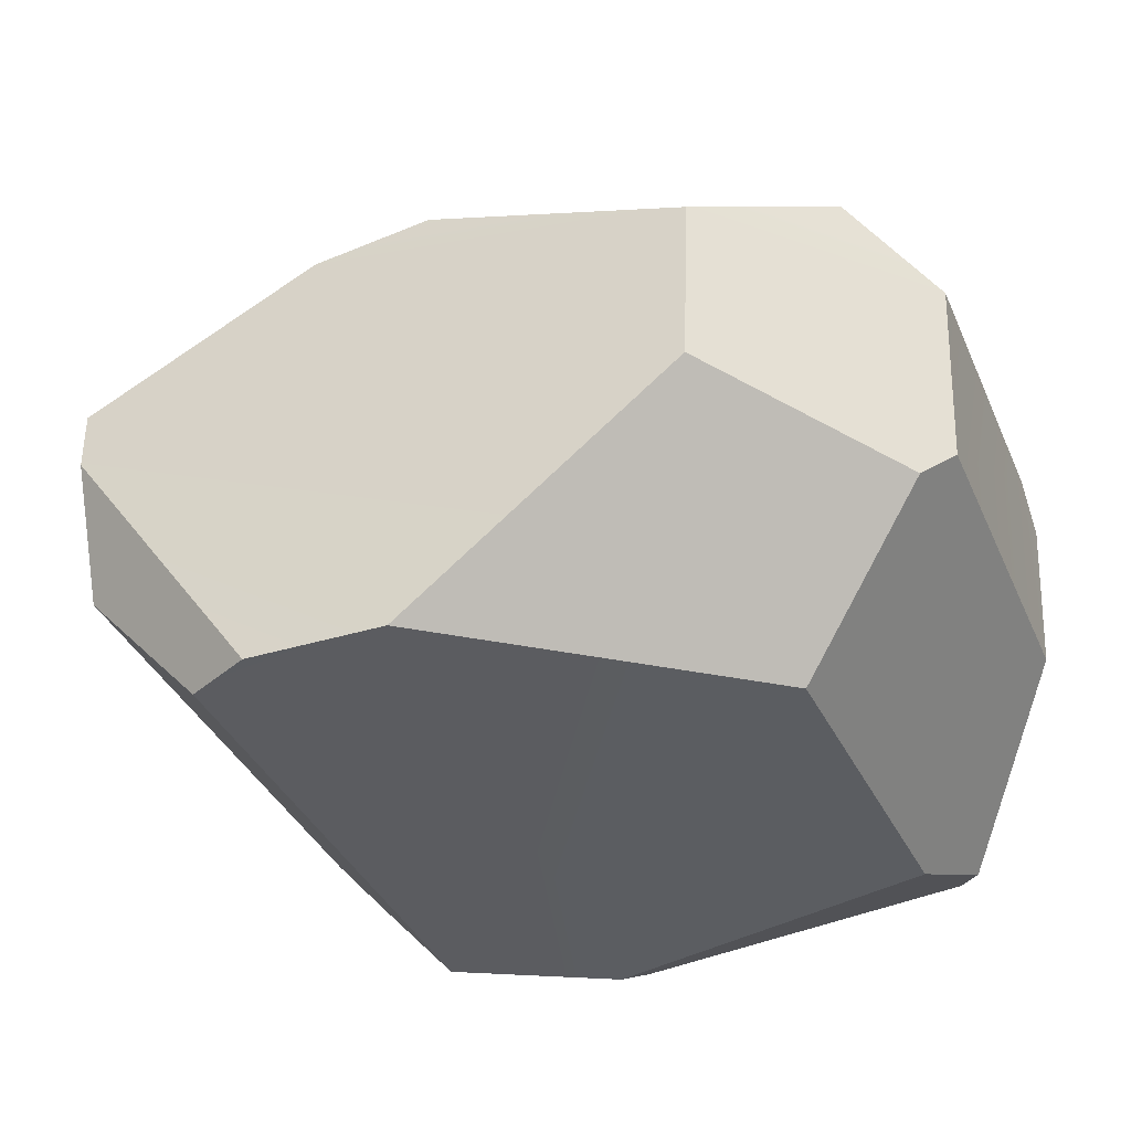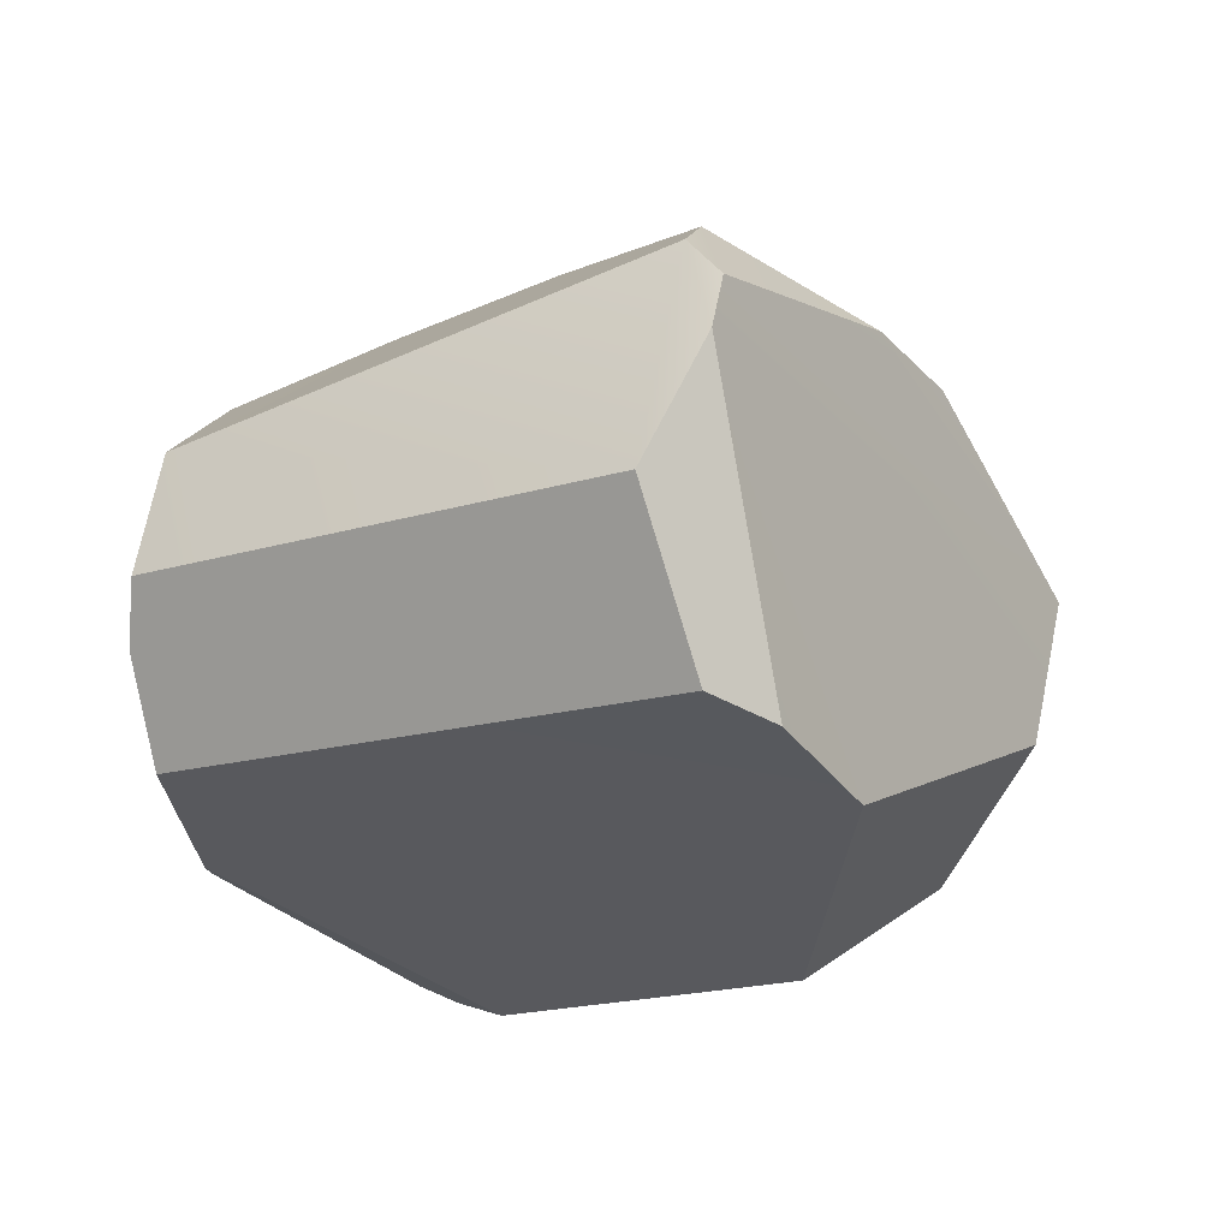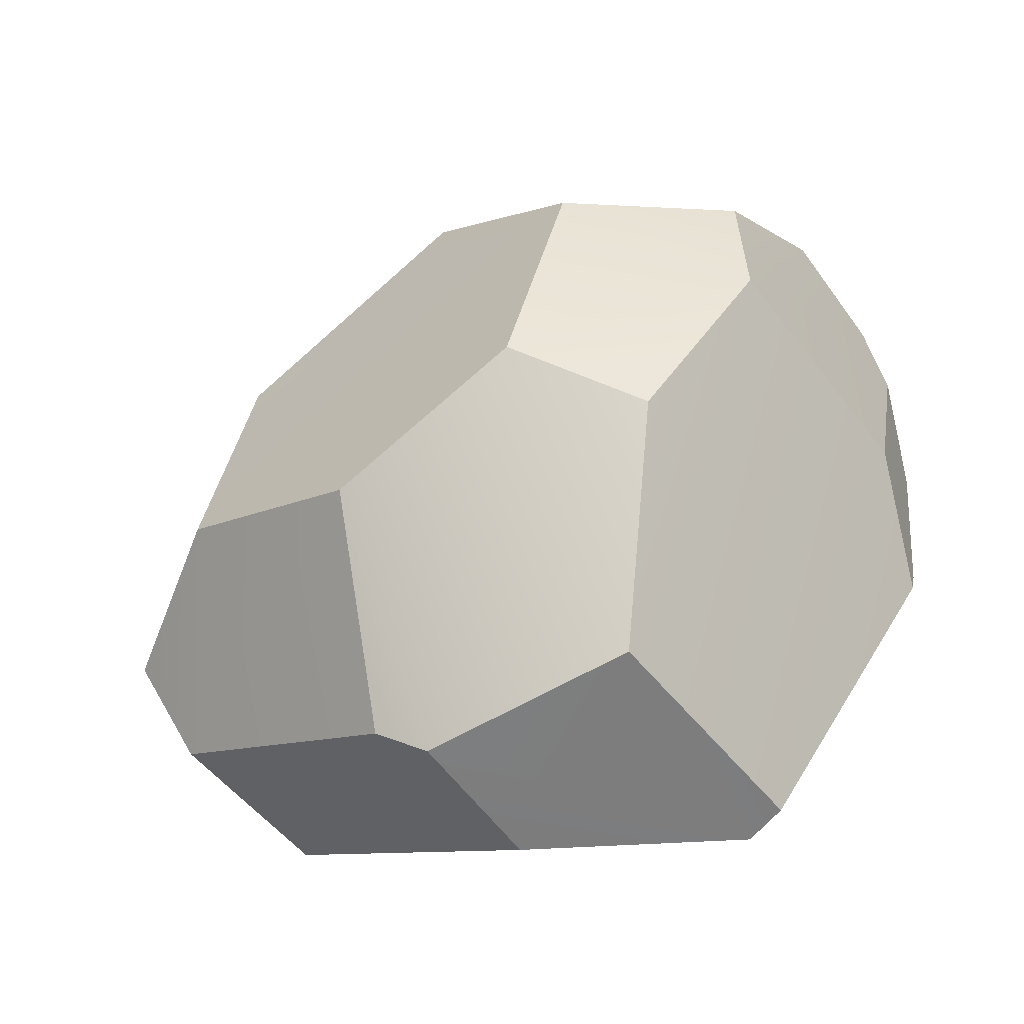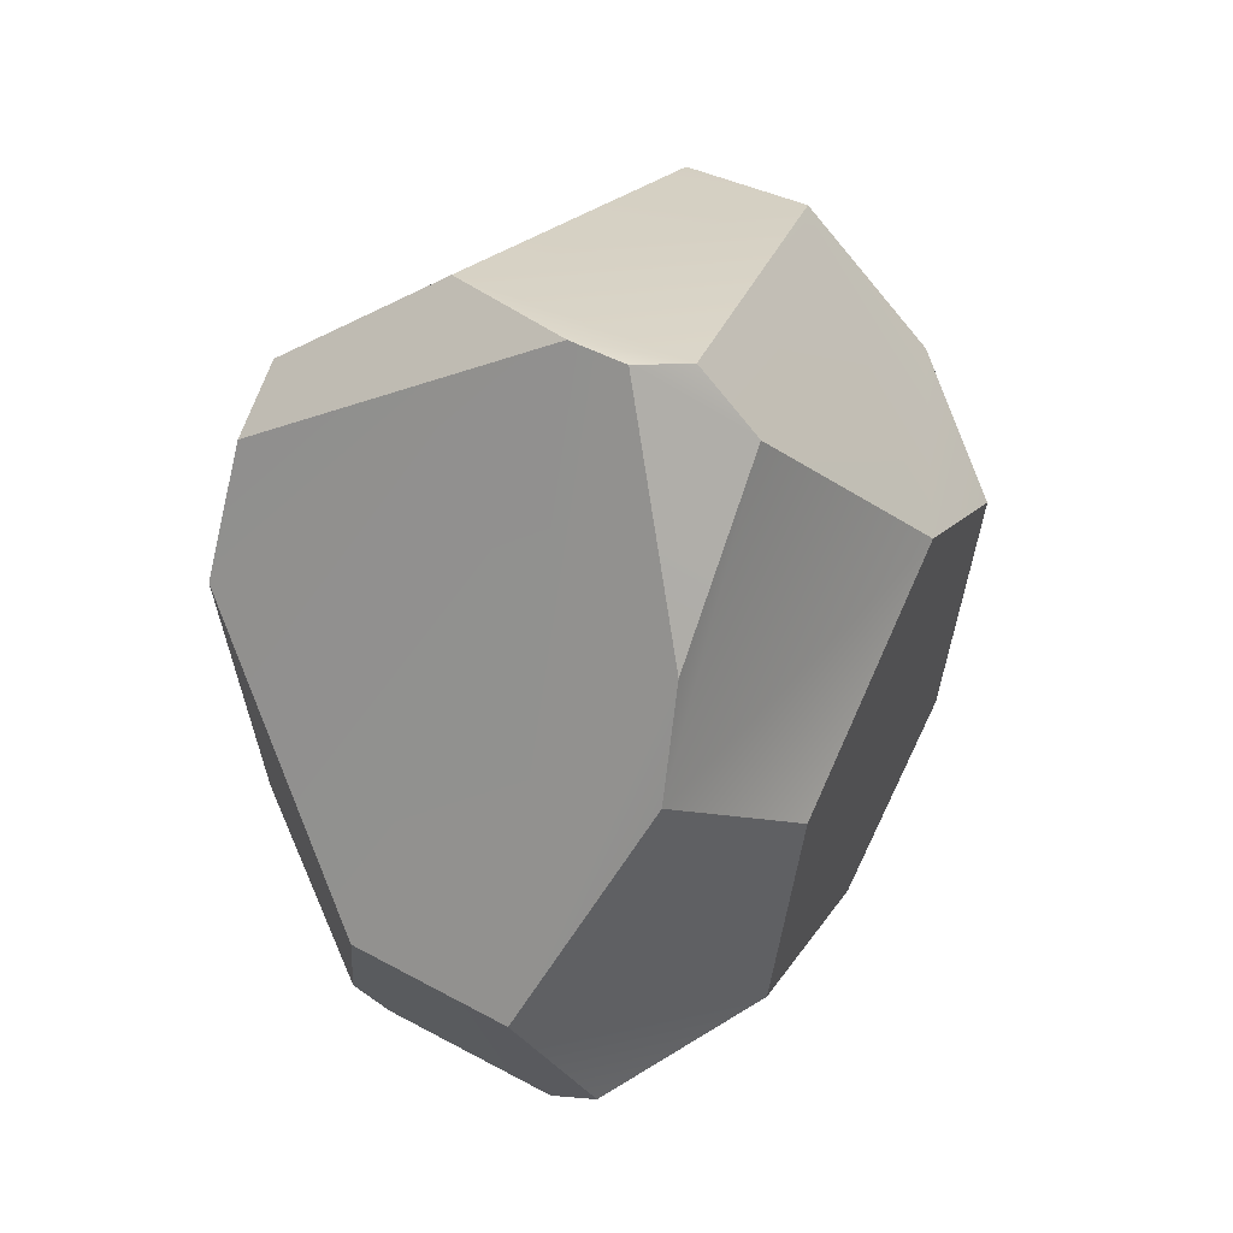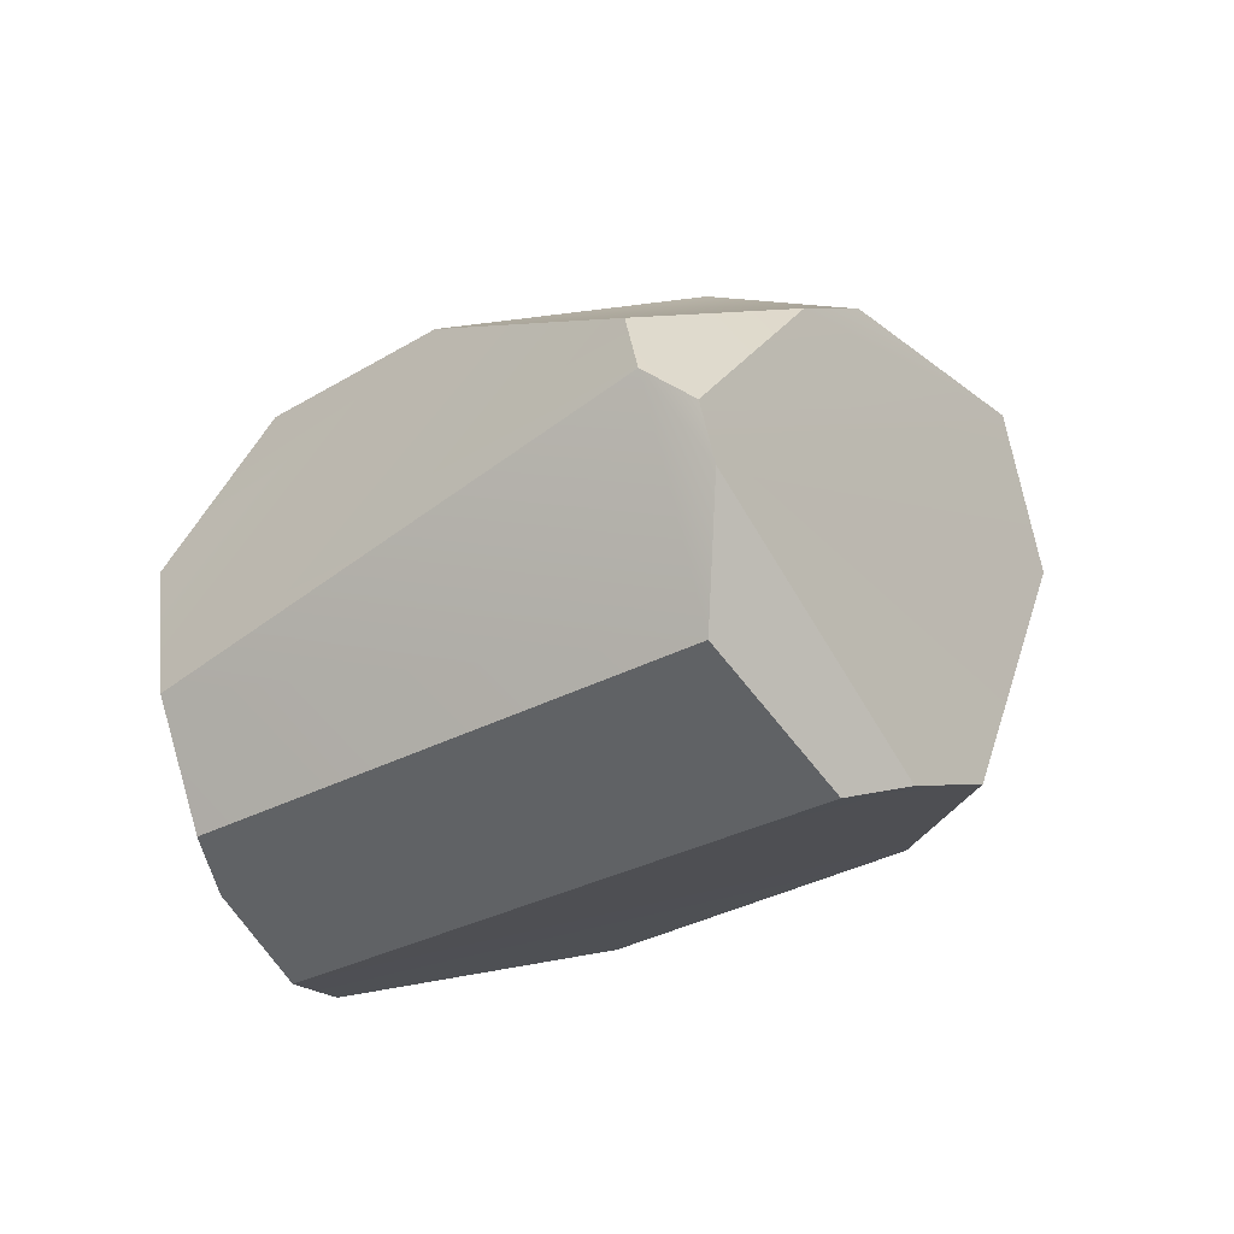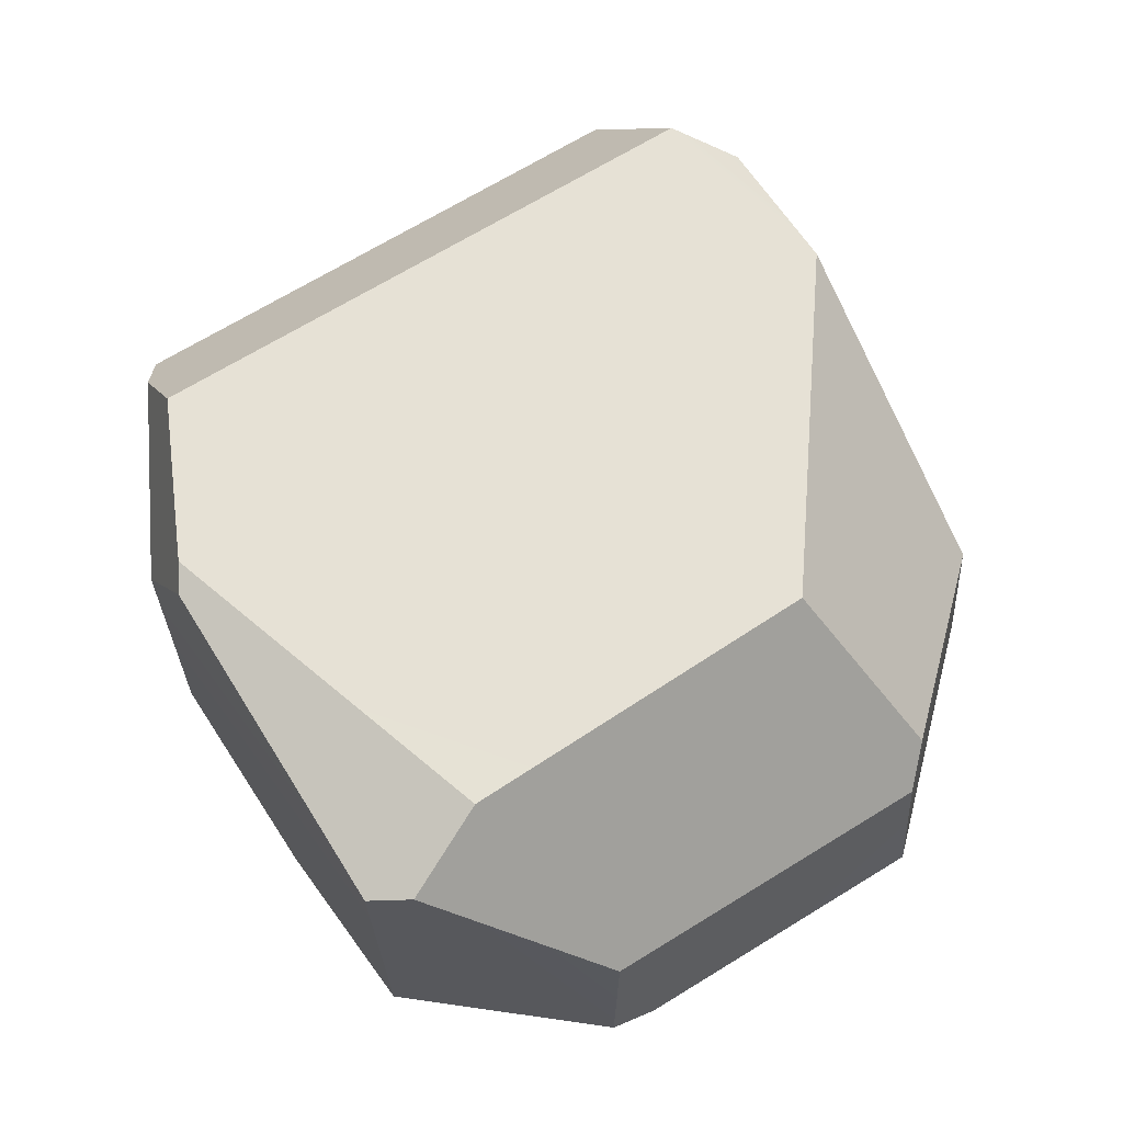
<metadata>
{"format":"obj","ext":"obj","renderer":"f3d","projection":"perspective","resolution":1024,"background":"white","views":[{"elev":-35.2,"azim":79.0,"up":"+Y"},{"elev":58.9,"azim":10.0,"up":"+Z"},{"elev":-58.1,"azim":-143.2,"up":"+Z"},{"elev":54.6,"azim":116.9,"up":"+Z"},{"elev":77.5,"azim":-14.7,"up":"+Z"},{"elev":-26.1,"azim":1.3,"up":"+Z"}]}
</metadata>
<code>
g pb_Mesh245038
v -0.1043 0.1578 -0.1093
v 0.01503 0.1572 -0.147
v 0.132 0.1572 -0.07851
v 0.09876 0.158 0.05174
v -0.0508 0.1567 0.1132
v -0.146 0.1567 0.03373
v 0.1647 0.1075 0.125
v 0.1285 0.09755 0.1813
v 0.03454 0.09261 0.2516
v 0.1549 -0.1497 0.1361
v 0.1124 -0.1503 0.2022
v 0.053 0.001232 0.2939
v 0.053 0.001232 0.2939
v 0.2425 -0.0289 0.00547
v 0.1549 -0.1497 0.1361
v 0.03611 0.04342 -0.2548
v 0.05927 0.06167 -0.2397
v 0.01503 0.1572 -0.147
v -0.1043 0.1578 -0.1093
v -0.1555 0.09343 -0.1351
v -0.08734 0.0238 -0.2416
v -0.2223 -0.07694 -0.0286
v -0.1932 -0.1458 -0.07088
v -0.09024 -0.1236 -0.2349
v -0.08734 0.0238 -0.2416
v -0.1555 0.09343 -0.1351
v -0.2226 0.07496 -0.03337
v 0.2074 0.06434 -0.147
v 0.2231 0.1015 -0.08745
v 0.132 0.1572 -0.07851
v 0.132 0.1572 -0.07851
v 0.2231 0.1015 -0.08745
v 0.2466 0.06399 0.003379
v -0.2254 0.0843 0.04458
v -0.146 0.1567 0.03373
v -0.0508 0.1567 0.1132
v 0.03454 0.09261 0.2516
v 0.03154 0.05713 0.2846
v -0.2318 0.002706 0.1175
v -0.146 0.1567 0.03373
v -0.2254 0.0843 0.04458
v -0.2226 0.07496 -0.03337
v 0.05927 0.06167 -0.2397
v 0.03611 0.04342 -0.2548
v 0.03975 -0.04744 -0.2498
v 0.2026 -0.04031 -0.1459
v 0.2076 -0.05913 -0.1232
v 0.2425 -0.0289 0.00547
v 0.2466 0.06399 0.003379
v 0.2231 0.1015 -0.08745
v 0.2074 0.06434 -0.147
v -0.08734 0.0238 -0.2416
v -0.09024 -0.1236 -0.2349
v -0.06464 -0.1298 -0.2364
v 0.03154 0.05713 0.2846
v 0.0534 0.03309 0.2934
v 0.053 0.001232 0.2939
v 0.053 0.001232 0.2939
v 0.02991 -0.07257 0.2785
v 0.03154 0.05713 0.2846
v 0.0747 -0.1499 0.2235
v -0.2068 -0.1488 0.04747
v -0.2285 -0.09997 0.08627
v 0.138 -0.1493 -0.07802
v -0.03296 -0.151 -0.193
v -0.1936 -0.1508 -0.05365
v -0.2304 -0.07264 0.1145
v -0.2285 -0.09997 0.08627
v -0.2223 -0.07694 -0.0286
v -0.2226 0.07496 -0.03337
v -0.2254 0.0843 0.04458
v -0.2318 0.002706 0.1175
v -0.03296 -0.151 -0.193
v -0.06464 -0.1298 -0.2364
v -0.09024 -0.1236 -0.2349
v -0.2068 -0.1488 0.04747
v -0.1936 -0.1508 -0.05365
v -0.1932 -0.1458 -0.07088
v 0.132 0.1572 -0.07851
v -0.146 0.1567 0.03373
v -0.1043 0.1578 -0.1093
v 0.132 0.1572 -0.07851
v 0.09876 0.158 0.05174
v -0.146 0.1567 0.03373
v 0.2026 -0.04031 -0.1459
v 0.03975 -0.04744 -0.2498
v -0.06464 -0.1298 -0.2364
v -0.06464 -0.1298 -0.2364
v -0.03296 -0.151 -0.193
v 0.2026 -0.04031 -0.1459
v -0.03296 -0.151 -0.193
v 0.138 -0.1493 -0.07802
v 0.2026 -0.04031 -0.1459
v 0.138 -0.1493 -0.07802
v 0.2076 -0.05913 -0.1232
v 0.2026 -0.04031 -0.1459
v 0.03454 0.09261 0.2516
v 0.1285 0.09755 0.1813
v 0.0534 0.03309 0.2934
v 0.03454 0.09261 0.2516
v 0.0534 0.03309 0.2934
v 0.03154 0.05713 0.2846
v -0.0508 0.1567 0.1132
v 0.09876 0.158 0.05174
v 0.1647 0.1075 0.125
v 0.1647 0.1075 0.125
v 0.03454 0.09261 0.2516
v -0.0508 0.1567 0.1132
v 0.053 0.001232 0.2939
v 0.2466 0.06399 0.003379
v 0.2425 -0.0289 0.00547
v 0.053 0.001232 0.2939
v 0.0534 0.03309 0.2934
v 0.2466 0.06399 0.003379
v 0.0534 0.03309 0.2934
v 0.1285 0.09755 0.1813
v 0.2466 0.06399 0.003379
v 0.1285 0.09755 0.1813
v 0.1647 0.1075 0.125
v 0.2466 0.06399 0.003379
v 0.01503 0.1572 -0.147
v -0.08734 0.0238 -0.2416
v 0.03611 0.04342 -0.2548
v 0.01503 0.1572 -0.147
v -0.1043 0.1578 -0.1093
v -0.08734 0.0238 -0.2416
v -0.09024 -0.1236 -0.2349
v -0.08734 0.0238 -0.2416
v -0.2223 -0.07694 -0.0286
v -0.08734 0.0238 -0.2416
v -0.2226 0.07496 -0.03337
v -0.2223 -0.07694 -0.0286
v 0.01503 0.1572 -0.147
v 0.05927 0.06167 -0.2397
v 0.2074 0.06434 -0.147
v 0.2074 0.06434 -0.147
v 0.132 0.1572 -0.07851
v 0.01503 0.1572 -0.147
v 0.138 -0.1493 -0.07802
v 0.1549 -0.1497 0.1361
v 0.2425 -0.0289 0.00547
v 0.138 -0.1493 -0.07802
v 0.2425 -0.0289 0.00547
v 0.2076 -0.05913 -0.1232
v 0.2466 0.06399 0.003379
v 0.09876 0.158 0.05174
v 0.132 0.1572 -0.07851
v 0.2466 0.06399 0.003379
v 0.1647 0.1075 0.125
v 0.09876 0.158 0.05174
v -0.0508 0.1567 0.1132
v -0.2318 0.002706 0.1175
v -0.2254 0.0843 0.04458
v -0.0508 0.1567 0.1132
v 0.03454 0.09261 0.2516
v -0.2318 0.002706 0.1175
v -0.2226 0.07496 -0.03337
v -0.1555 0.09343 -0.1351
v -0.1043 0.1578 -0.1093
v -0.1043 0.1578 -0.1093
v -0.146 0.1567 0.03373
v -0.2226 0.07496 -0.03337
v 0.2026 -0.04031 -0.1459
v 0.2074 0.06434 -0.147
v 0.05927 0.06167 -0.2397
v 0.05927 0.06167 -0.2397
v 0.03975 -0.04744 -0.2498
v 0.2026 -0.04031 -0.1459
v 0.2425 -0.0289 0.00547
v 0.2074 0.06434 -0.147
v 0.2026 -0.04031 -0.1459
v 0.2425 -0.0289 0.00547
v 0.2466 0.06399 0.003379
v 0.2074 0.06434 -0.147
v -0.06464 -0.1298 -0.2364
v 0.03975 -0.04744 -0.2498
v 0.03611 0.04342 -0.2548
v 0.03611 0.04342 -0.2548
v -0.08734 0.0238 -0.2416
v -0.06464 -0.1298 -0.2364
v 0.02991 -0.07257 0.2785
v -0.2318 0.002706 0.1175
v 0.03154 0.05713 0.2846
v 0.02991 -0.07257 0.2785
v -0.2304 -0.07264 0.1145
v -0.2318 0.002706 0.1175
v 0.053 0.001232 0.2939
v 0.1124 -0.1503 0.2022
v 0.0747 -0.1499 0.2235
v 0.053 0.001232 0.2939
v 0.0747 -0.1499 0.2235
v 0.02991 -0.07257 0.2785
v -0.2285 -0.09997 0.08627
v -0.2304 -0.07264 0.1145
v 0.0747 -0.1499 0.2235
v -0.2304 -0.07264 0.1145
v 0.02991 -0.07257 0.2785
v 0.0747 -0.1499 0.2235
v -0.1936 -0.1508 -0.05365
v 0.1549 -0.1497 0.1361
v 0.138 -0.1493 -0.07802
v -0.1936 -0.1508 -0.05365
v -0.2068 -0.1488 0.04747
v 0.1549 -0.1497 0.1361
v -0.2068 -0.1488 0.04747
v 0.0747 -0.1499 0.2235
v 0.1549 -0.1497 0.1361
v 0.0747 -0.1499 0.2235
v 0.1124 -0.1503 0.2022
v 0.1549 -0.1497 0.1361
v -0.2223 -0.07694 -0.0286
v -0.2226 0.07496 -0.03337
v -0.2304 -0.07264 0.1145
v -0.2226 0.07496 -0.03337
v -0.2318 0.002706 0.1175
v -0.2304 -0.07264 0.1145
v -0.09024 -0.1236 -0.2349
v -0.1932 -0.1458 -0.07088
v -0.03296 -0.151 -0.193
v -0.1932 -0.1458 -0.07088
v -0.1936 -0.1508 -0.05365
v -0.03296 -0.151 -0.193
v -0.1932 -0.1458 -0.07088
v -0.2285 -0.09997 0.08627
v -0.2068 -0.1488 0.04747
v -0.1932 -0.1458 -0.07088
v -0.2223 -0.07694 -0.0286
v -0.2285 -0.09997 0.08627
g pb_Mesh245038_0
f 3 2 1
f 6 5 4
f 9 8 7
f 12 11 10
f 15 14 13
f 18 17 16
f 21 20 19
f 24 23 22
f 27 26 25
f 30 29 28
f 33 32 31
f 36 35 34
f 39 38 37
f 42 41 40
f 45 44 43
f 48 47 46
f 51 50 49
f 54 53 52
f 57 56 55
f 60 59 58
f 63 62 61
f 66 65 64
f 69 68 67
f 72 71 70
f 75 74 73
f 78 77 76
f 81 80 79
f 84 83 82
f 87 86 85
f 90 89 88
f 93 92 91
f 96 95 94
f 99 98 97
f 102 101 100
f 105 104 103
f 108 107 106
f 111 110 109
f 114 113 112
f 117 116 115
f 120 119 118
f 123 122 121
f 126 125 124
f 129 128 127
f 132 131 130
f 135 134 133
f 138 137 136
f 141 140 139
f 144 143 142
f 147 146 145
f 150 149 148
f 153 152 151
f 156 155 154
f 159 158 157
f 162 161 160
f 165 164 163
f 168 167 166
f 171 170 169
f 174 173 172
f 177 176 175
f 180 179 178
f 183 182 181
f 186 185 184
f 189 188 187
f 192 191 190
f 195 194 193
f 198 197 196
f 201 200 199
f 204 203 202
f 207 206 205
f 210 209 208
f 213 212 211
f 216 215 214
f 219 218 217
f 222 221 220
f 225 224 223
f 228 227 226

</code>
